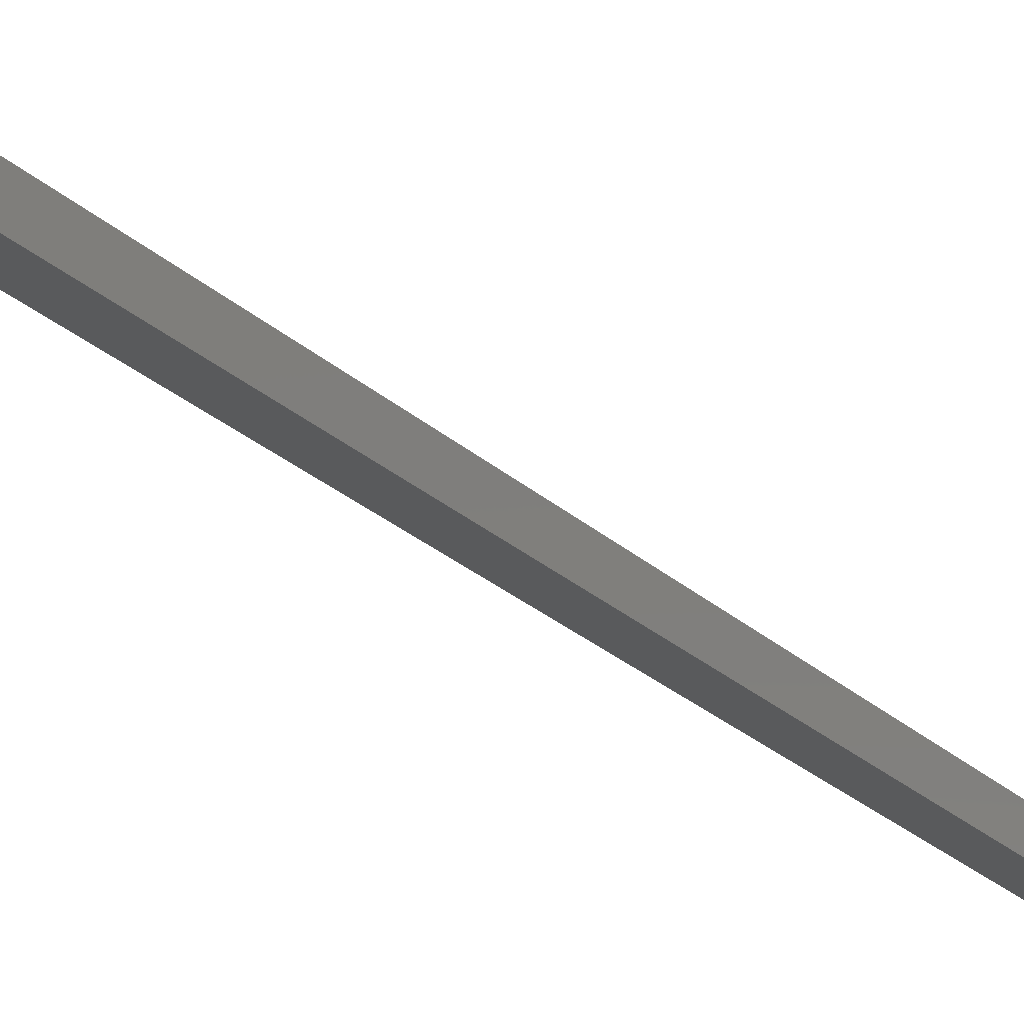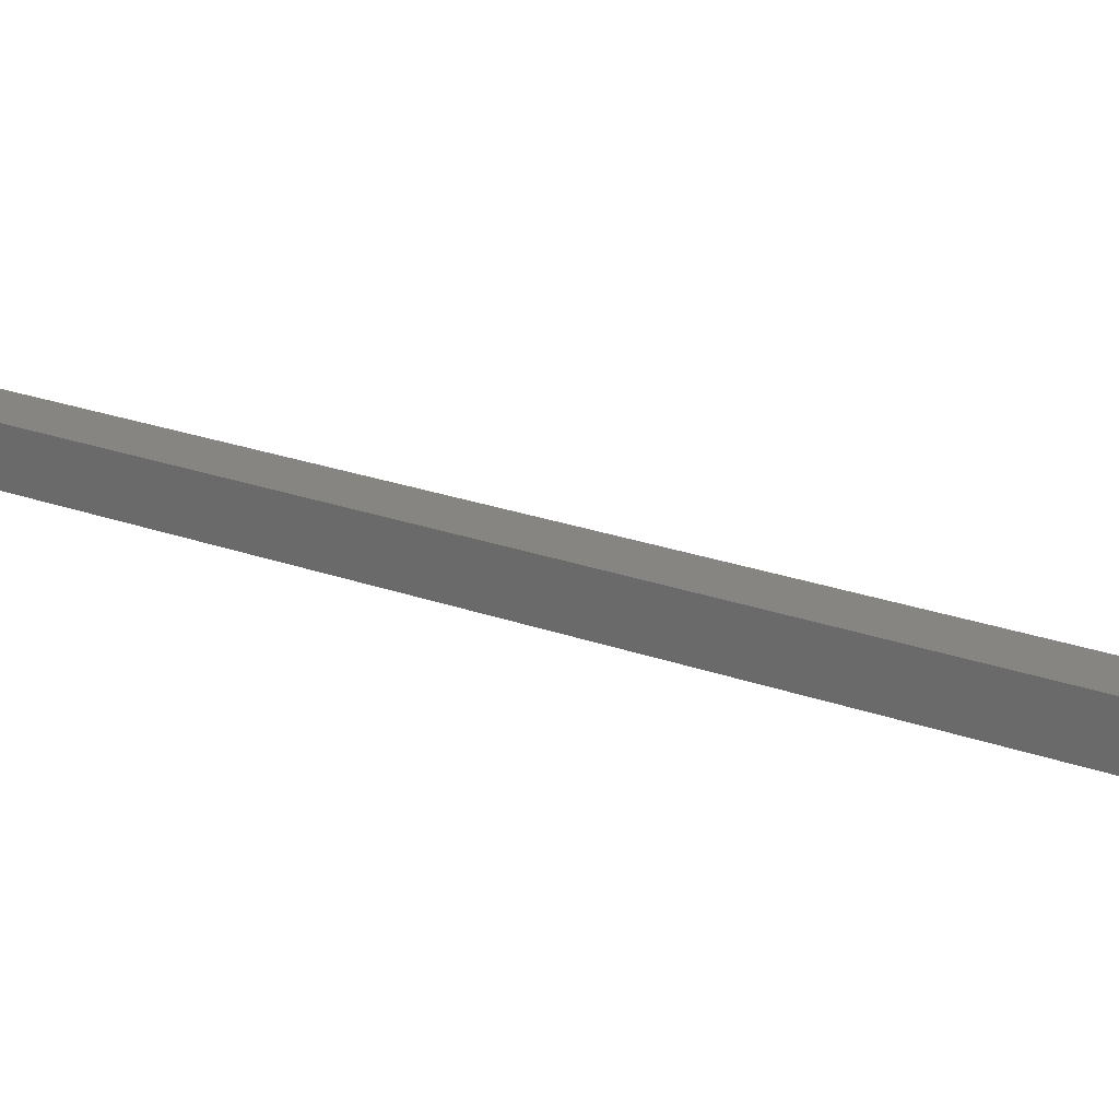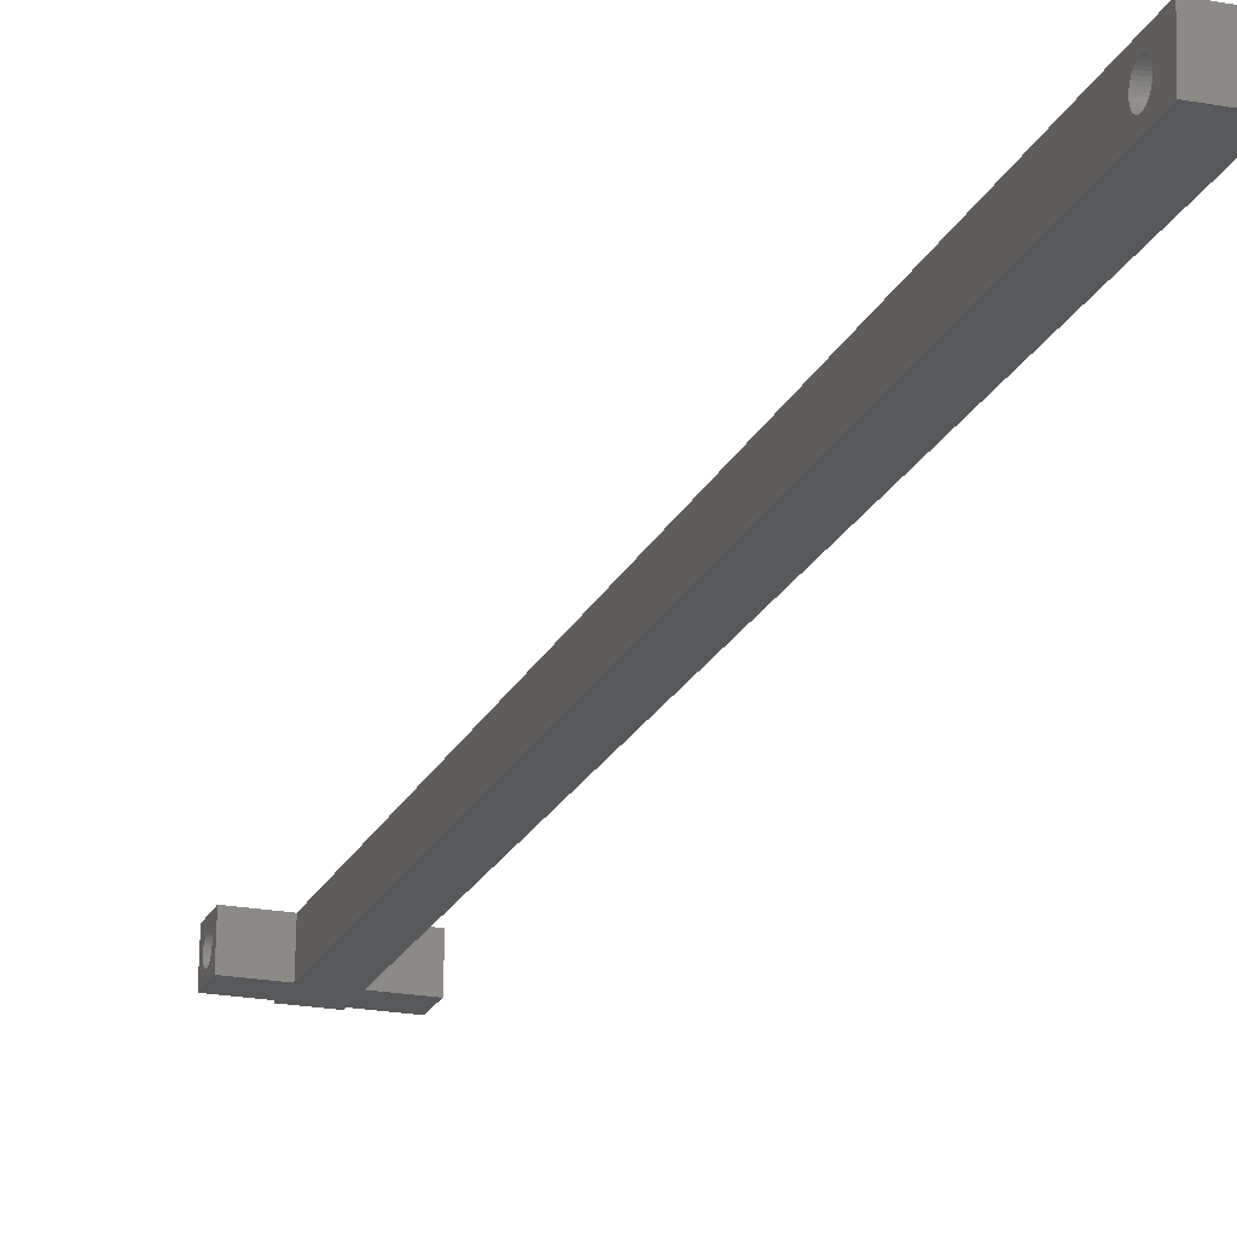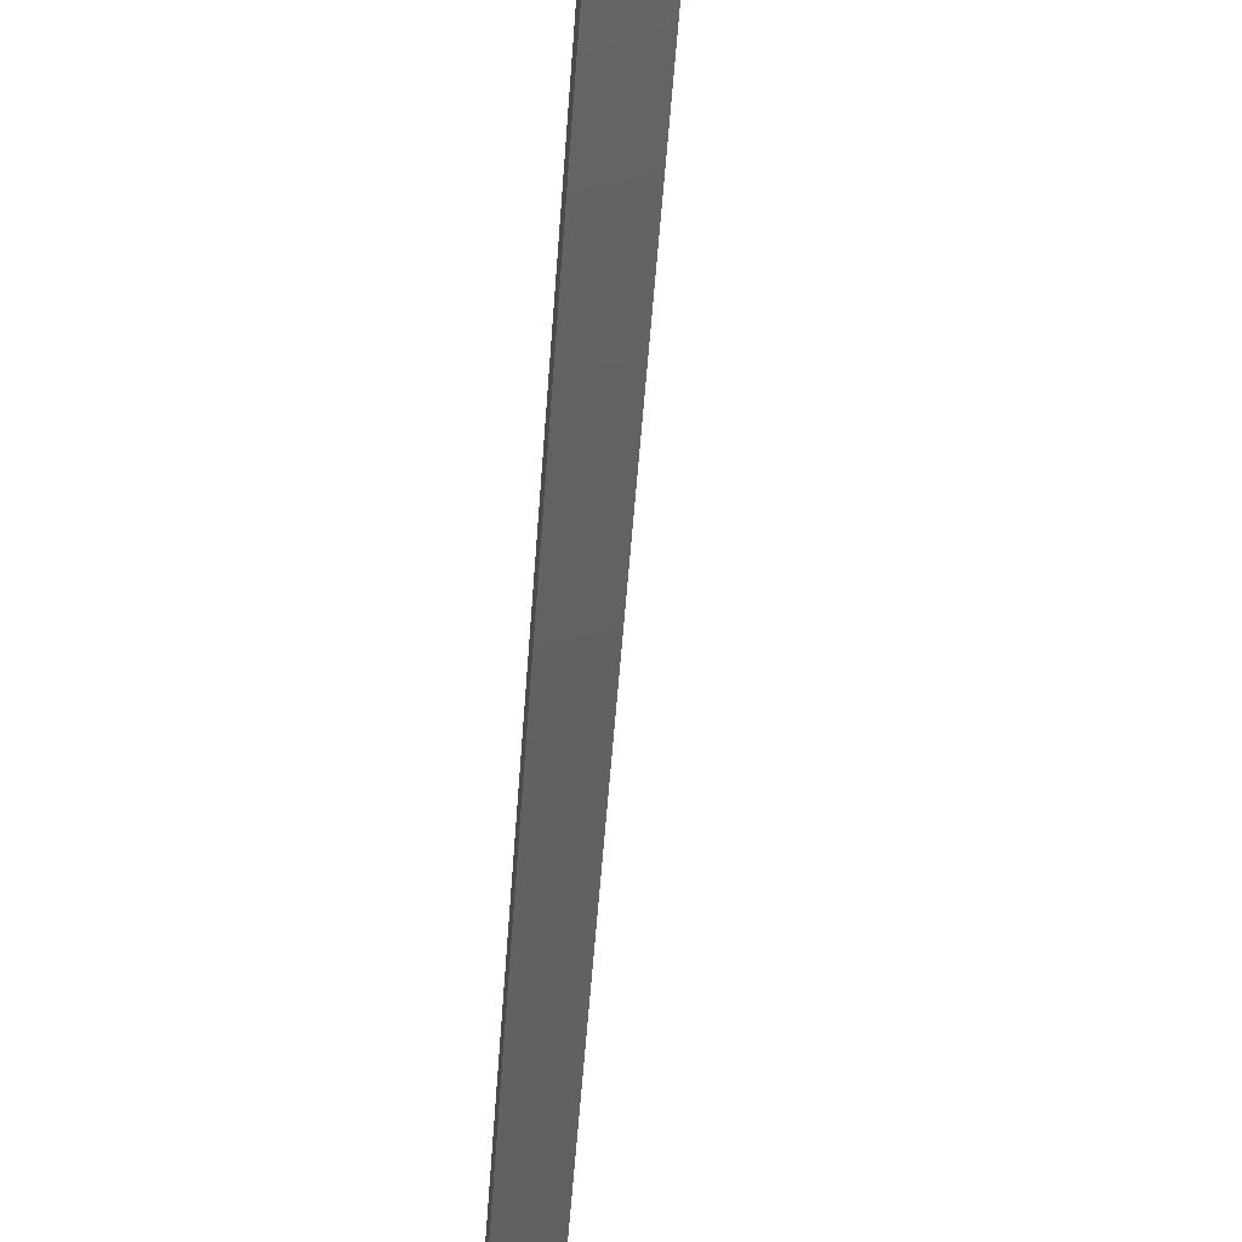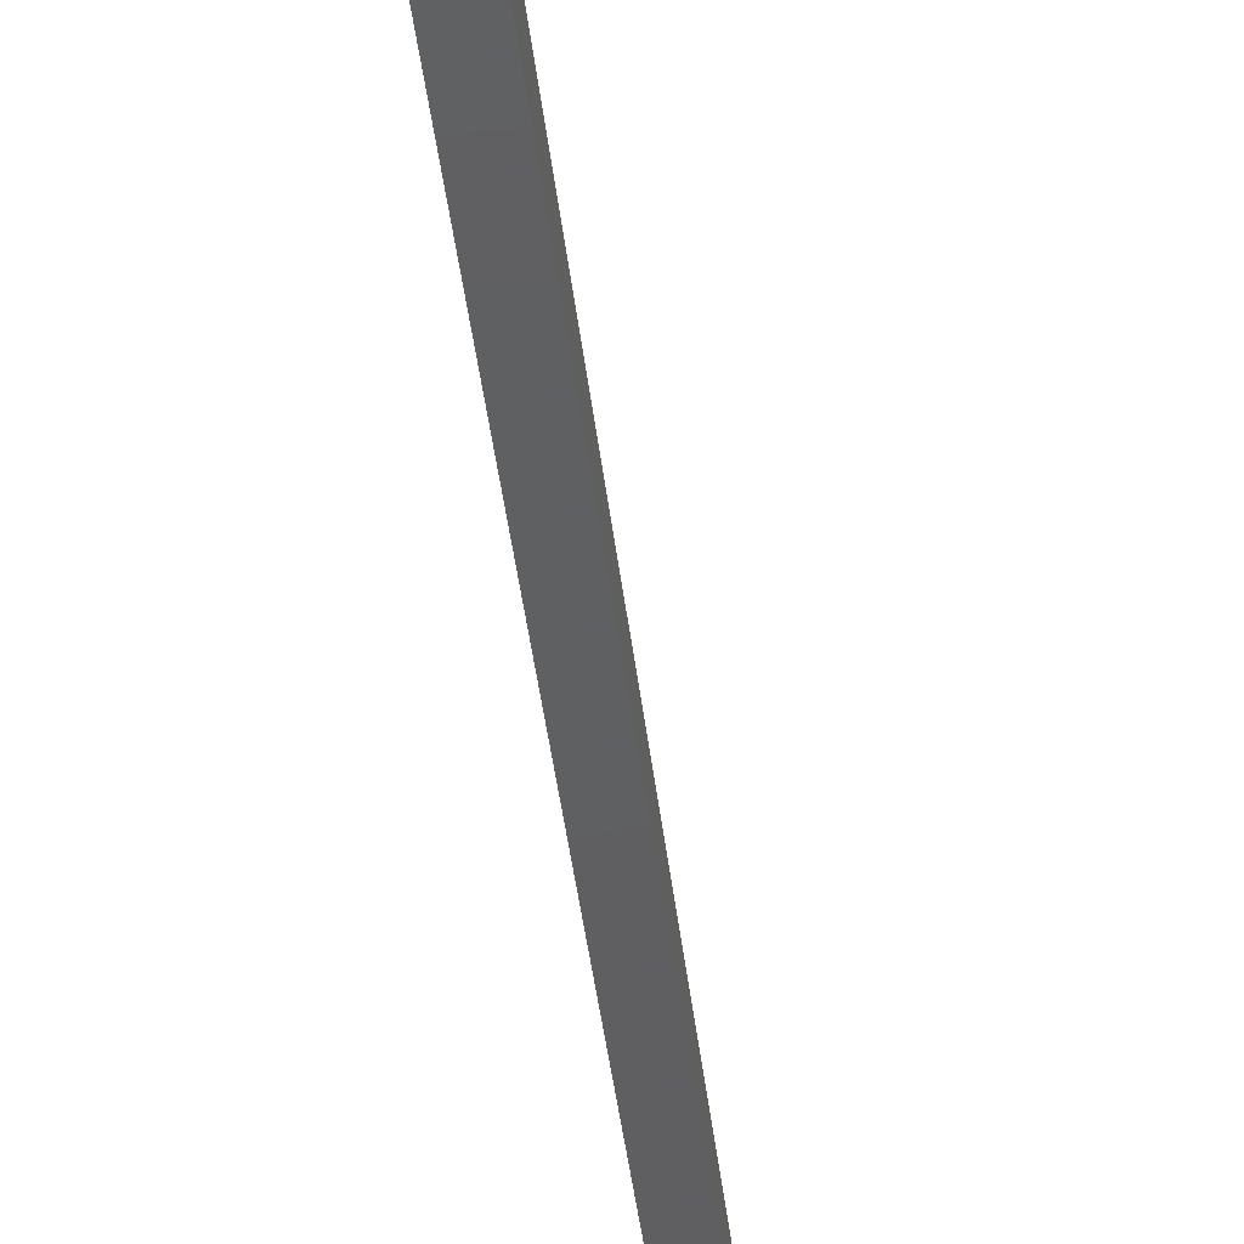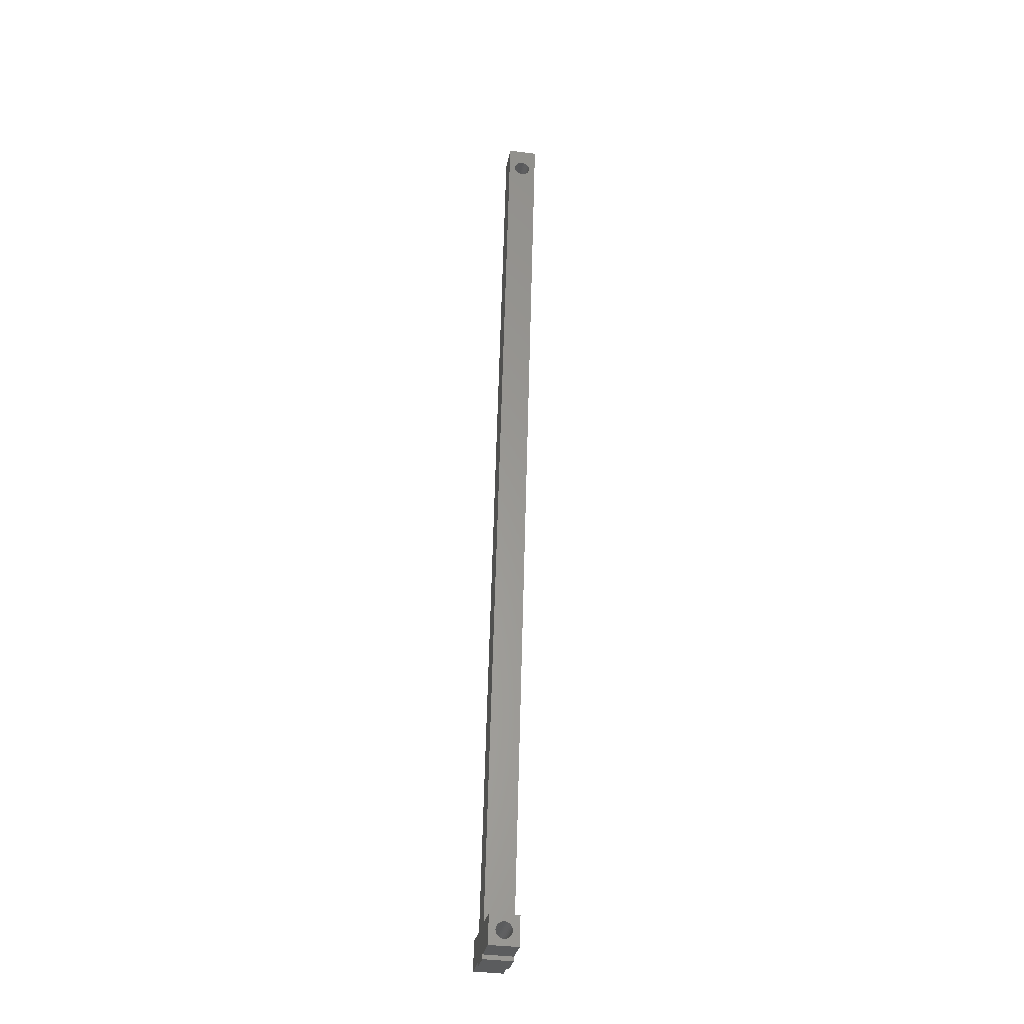
<metadata>
{"format":"stl","ext":"stl","renderer":"f3d","projection":"perspective","resolution":1024,"background":"white","views":[{"elev":-20.7,"azim":-131.6,"up":"+Y"},{"elev":24.0,"azim":142.0,"up":"+Y"},{"elev":-22.6,"azim":-3.7,"up":"+Y"},{"elev":-38.8,"azim":-169.8,"up":"+Y"},{"elev":-35.5,"azim":-160.2,"up":"+Y"},{"elev":-14.7,"azim":-99.4,"up":"+Z"}]}
</metadata>
<code>
# stl→obj: 168 verts, 340 faces
v 59.88 89.56 100.6
v 59.74 89.6 100
v 59.82 85.57 100.3
v 59.68 85.61 99.75
v 89.93 79.37 223.8
v 89.93 79.18 223.8
v 90.48 81.03 226
v 90.41 77.04 225.8
v 89.92 78.98 223.8
v 89.91 78.8 223.7
v 89.88 79.92 223.6
v 89.9 79.75 223.7
v 89.92 79.56 223.7
v 60.83 89.3 104.5
v 89.4 79.13 221.6
v 89.4 79.32 221.6
v 89.73 80.34 223
v 89.77 80.28 223.1
v 60.77 85.31 104.2
v 89.42 78.75 221.7
v 89.41 78.93 221.6
v 89.4 79.52 221.6
v 89.42 79.7 221.7
v 89.44 79.88 221.8
v 89.81 80.19 223.3
v 89.85 80.06 223.4
v 89.88 78.62 223.6
v 89.86 78.47 223.5
v 89.82 78.34 223.3
v 89.51 78.31 222.1
v 89.48 78.44 221.9
v 89.45 78.58 221.8
v 89.47 80.03 221.9
v 89.5 80.16 222
v 89.54 80.26 222.2
v 89.59 80.33 222.4
v 89.63 80.37 222.6
v 89.68 80.37 222.8
v 89.78 78.24 223.2
v 89.74 78.17 223
v 89.69 78.13 222.8
v 89.64 78.13 222.6
v 89.6 78.16 222.4
v 89.55 78.22 222.3
v 63.56 85.61 98.8
v 63.63 89.6 99.06
v 63.71 85.57 99.38
v 63.77 89.56 99.64
v 93.95 79.33 223.4
v 93.94 79.53 223.3
v 94.36 81.03 225.1
v 93.46 79.84 221.4
v 93.44 79.67 221.3
v 64.71 89.3 103.5
v 93.42 79.48 221.2
v 93.41 79.29 221.2
v 64.65 85.31 103.3
v 93.42 79.09 221.2
v 93.42 78.9 221.2
v 94.3 77.04 224.8
v 93.94 78.94 223.4
v 93.95 79.14 223.4
v 93.92 79.71 223.3
v 93.9 79.88 223.2
v 93.87 80.03 223
v 93.87 78.43 223.1
v 93.9 78.59 223.2
v 93.93 78.76 223.3
v 93.44 78.71 221.3
v 93.47 78.55 221.4
v 93.5 78.4 221.5
v 93.56 80.22 221.8
v 93.52 80.12 221.6
v 93.49 79.99 221.5
v 93.53 78.28 221.7
v 93.57 78.18 221.8
v 93.62 78.12 222
v 93.66 78.09 222.2
v 93.71 78.09 222.4
v 93.76 78.13 222.6
v 93.8 78.2 222.8
v 93.84 78.3 222.9
v 93.83 80.15 222.9
v 93.79 80.24 222.7
v 93.74 80.31 222.5
v 93.7 80.34 222.4
v 93.65 80.33 222.2
v 93.61 80.29 222
v 56.39 85.31 105.3
v 55.45 85.57 101.4
v 69.02 85.31 102.2
v 68.08 85.57 98.32
v 55.51 89.56 101.7
v 56.46 89.3 105.5
v 68.14 89.56 98.57
v 69.09 89.3 102.5
v 68.32 87.31 99.32
v 68.33 87.13 99.36
v 68.35 86.95 99.43
v 68.37 86.78 99.52
v 68.82 86.99 101.4
v 68.8 86.82 101.3
v 68.77 86.67 101.2
v 68.83 87.74 101.4
v 68.82 87.92 101.3
v 68.33 87.7 99.35
v 68.32 87.51 99.32
v 68.84 87.17 101.4
v 68.84 87.36 101.5
v 68.84 87.55 101.4
v 68.39 88.19 99.61
v 68.37 88.05 99.5
v 68.34 87.88 99.41
v 68.4 86.64 99.65
v 68.44 86.52 99.79
v 68.48 86.43 99.95
v 68.52 86.37 100.1
v 68.57 86.34 100.3
v 68.61 86.34 100.5
v 68.66 86.38 100.7
v 68.7 86.45 100.9
v 68.74 86.55 101
v 68.79 88.08 101.2
v 68.76 88.23 101.1
v 68.73 88.35 101
v 68.6 88.53 100.5
v 68.55 88.53 100.3
v 68.51 88.49 100.1
v 68.69 88.44 100.8
v 68.64 88.5 100.6
v 68.47 88.42 99.91
v 68.43 88.32 99.75
v 56.21 87.55 104.5
v 56.21 87.36 104.5
v 55.77 86.64 102.7
v 55.74 86.78 102.6
v 55.72 86.95 102.5
v 55.7 87.13 102.4
v 56.21 87.17 104.5
v 56.19 86.99 104.4
v 56.17 86.82 104.4
v 56.16 88.08 104.3
v 56.19 87.92 104.4
v 56.2 87.74 104.5
v 55.76 88.19 102.7
v 55.74 88.05 102.6
v 55.71 87.88 102.5
v 56.14 86.67 104.2
v 56.11 86.55 104.1
v 56.07 86.45 103.9
v 55.89 86.37 103.2
v 55.94 86.34 103.4
v 55.85 86.43 103
v 55.81 86.52 102.9
v 55.69 87.31 102.4
v 55.69 87.51 102.4
v 55.7 87.7 102.4
v 56.03 86.38 103.8
v 55.98 86.34 103.6
v 56.06 88.44 103.9
v 56.1 88.35 104.1
v 56.13 88.23 104.2
v 55.8 88.32 102.8
v 55.84 88.42 103
v 55.88 88.49 103.2
v 55.92 88.53 103.3
v 55.97 88.53 103.5
v 56.01 88.5 103.7
f 1 2 3
f 3 2 4
f 5 6 7
f 7 6 8
f 8 6 9
f 8 9 10
f 11 12 7
f 7 12 13
f 7 13 5
f 14 15 16
f 17 18 7
f 19 20 14
f 14 20 21
f 14 21 15
f 16 22 14
f 14 22 23
f 14 23 24
f 18 25 7
f 7 25 26
f 7 26 11
f 10 27 8
f 8 27 28
f 8 28 29
f 30 31 19
f 19 31 32
f 19 32 20
f 24 33 14
f 14 33 34
f 14 34 35
f 35 36 14
f 14 36 37
f 14 37 7
f 7 37 38
f 7 38 17
f 29 39 8
f 8 39 40
f 8 40 41
f 41 42 8
f 8 42 43
f 8 43 19
f 19 43 44
f 19 44 30
f 45 46 47
f 47 46 48
f 49 50 51
f 52 53 54
f 53 55 54
f 54 55 56
f 54 56 57
f 57 56 58
f 57 58 59
f 60 61 51
f 51 61 62
f 51 62 49
f 50 63 51
f 51 63 64
f 51 64 65
f 66 67 60
f 60 67 68
f 60 68 61
f 59 69 57
f 57 69 70
f 57 70 71
f 72 73 54
f 54 73 74
f 54 74 52
f 71 75 57
f 57 75 76
f 57 76 60
f 60 76 77
f 77 78 60
f 60 78 79
f 60 79 80
f 80 81 60
f 60 81 82
f 60 82 66
f 65 83 51
f 51 83 84
f 51 84 85
f 85 86 51
f 51 86 87
f 51 87 54
f 54 87 88
f 54 88 72
f 4 2 45
f 45 2 46
f 4 45 3
f 3 45 47
f 60 8 57
f 57 8 19
f 89 90 19
f 19 90 3
f 19 3 57
f 57 3 47
f 57 47 91
f 91 47 92
f 7 8 51
f 51 8 60
f 7 51 14
f 14 51 54
f 46 2 48
f 48 2 1
f 93 94 1
f 1 94 14
f 1 14 48
f 48 14 54
f 48 54 95
f 95 54 96
f 97 98 92
f 92 98 99
f 92 99 100
f 101 91 102
f 102 91 103
f 96 104 105
f 95 106 92
f 92 106 107
f 92 107 97
f 101 108 91
f 91 108 109
f 91 109 96
f 96 109 110
f 96 110 104
f 111 112 95
f 95 112 113
f 95 113 106
f 100 114 92
f 92 114 115
f 92 115 116
f 116 117 92
f 92 117 118
f 92 118 91
f 91 118 119
f 91 119 120
f 120 121 91
f 91 121 122
f 91 122 103
f 105 123 96
f 96 123 124
f 96 124 125
f 96 126 95
f 95 126 127
f 95 127 128
f 125 129 96
f 96 129 130
f 96 130 126
f 128 131 95
f 95 131 132
f 95 132 111
f 57 91 54
f 54 91 96
f 48 95 47
f 47 95 92
f 90 93 3
f 3 93 1
f 94 89 14
f 14 89 19
f 133 134 94
f 94 134 89
f 135 136 90
f 90 136 137
f 90 137 138
f 134 139 89
f 89 139 140
f 89 140 141
f 142 143 94
f 94 143 144
f 94 144 133
f 145 93 146
f 146 93 147
f 141 148 89
f 89 148 149
f 89 149 150
f 151 90 152
f 152 90 89
f 151 153 90
f 90 153 154
f 90 154 135
f 138 155 90
f 90 155 156
f 90 156 93
f 93 156 157
f 93 157 147
f 150 158 89
f 89 158 159
f 89 159 152
f 160 161 94
f 94 161 162
f 94 162 142
f 145 163 93
f 93 163 164
f 93 164 165
f 165 166 93
f 93 166 167
f 93 167 94
f 94 167 168
f 94 168 160
f 109 134 110
f 110 134 133
f 110 133 104
f 104 133 144
f 104 144 105
f 105 144 143
f 105 143 123
f 123 143 142
f 123 142 124
f 124 142 162
f 124 162 125
f 125 162 161
f 125 161 129
f 129 161 160
f 129 160 130
f 130 160 168
f 130 168 126
f 126 168 167
f 126 167 127
f 127 167 166
f 127 166 128
f 128 166 165
f 128 165 131
f 131 165 164
f 131 164 132
f 132 164 163
f 132 163 111
f 111 163 145
f 111 145 112
f 112 145 146
f 112 146 113
f 113 146 147
f 113 147 106
f 106 147 157
f 106 157 107
f 107 157 156
f 107 156 97
f 97 156 155
f 97 155 98
f 98 155 138
f 98 138 99
f 99 138 137
f 99 137 100
f 100 137 136
f 100 136 114
f 114 136 135
f 114 135 115
f 115 135 154
f 115 154 116
f 116 154 153
f 116 153 117
f 117 153 151
f 117 151 118
f 118 151 152
f 118 152 119
f 119 152 159
f 119 159 120
f 120 159 158
f 120 158 121
f 121 158 150
f 121 150 122
f 122 150 149
f 122 149 103
f 103 149 148
f 103 148 102
f 102 148 141
f 102 141 101
f 101 141 140
f 101 140 108
f 108 140 139
f 108 139 109
f 109 139 134
f 15 56 16
f 16 56 55
f 16 55 22
f 22 55 53
f 22 53 23
f 23 53 52
f 23 52 24
f 24 52 74
f 24 74 33
f 33 74 73
f 33 73 34
f 34 73 72
f 34 72 35
f 35 72 88
f 35 88 36
f 36 88 87
f 36 87 37
f 37 87 86
f 37 86 38
f 38 86 85
f 38 85 17
f 17 85 84
f 17 84 18
f 18 84 83
f 18 83 25
f 25 83 65
f 25 65 26
f 26 65 64
f 26 64 11
f 11 64 63
f 11 63 12
f 12 63 50
f 12 50 13
f 13 50 49
f 13 49 5
f 5 49 62
f 5 62 6
f 6 62 61
f 6 61 9
f 9 61 68
f 9 68 10
f 10 68 67
f 10 67 27
f 27 67 66
f 27 66 28
f 28 66 82
f 28 82 29
f 29 82 81
f 29 81 39
f 39 81 80
f 39 80 40
f 40 80 79
f 40 79 41
f 41 79 78
f 41 78 42
f 42 78 77
f 42 77 43
f 43 77 76
f 43 76 44
f 44 76 75
f 44 75 30
f 30 75 71
f 30 71 31
f 31 71 70
f 31 70 32
f 32 70 69
f 32 69 20
f 20 69 59
f 20 59 21
f 21 59 58
f 21 58 15
f 15 58 56

</code>
